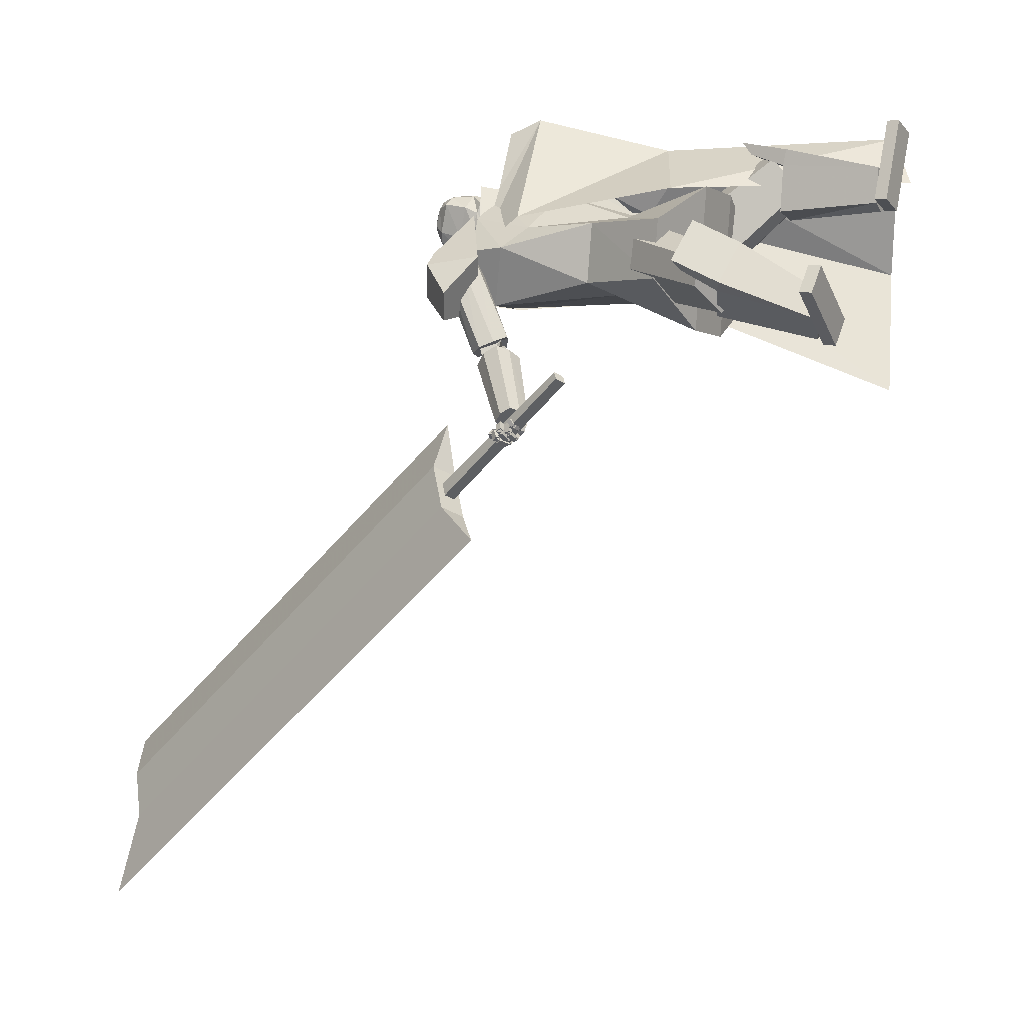
<metadata>
{"format":"obj","ext":"obj","renderer":"f3d","projection":"perspective","resolution":1024,"background":"white","views":[{"elev":-2.3,"azim":-61.1,"up":"+Z"}]}
</metadata>
<code>
o Cube.004
v 1.783 0.1771 1.283
v -0.8158 4.338 0.5012
v 2.249 0.613 -1.043
v -0.06766 4.734 -0.05729
v 2.11 0.4888 1.873
v 0.1378 4.487 1.97
v 3.258 0.9385 0.4537
v 0.8934 4.877 1.327
v -0.8131 3.886 0.8108
v 0.1638 4.379 -0.1028
v 1.154 4.63 1.402
v 0.2028 4.133 2.112
v 0.9055 2.922 0.007217
v 1.366 3.278 1.095
v 0.8419 2.789 1.736
v -0.05314 2.343 1.122
v 0.4463 4.811 0.683
v 2.781 0.6779 1.664
v 0.5709 4.737 1.721
v 0.6785 4.381 1.757
v -0.3261 4.39 1.237
v 1.244 2.785 1.641
v -0.8233 4.389 0.5271
v -0.07519 4.785 -0.03135
v -0.3992 4.587 1.279
v 0.3704 5.01 0.7229
v 0.8979 -0.001137 1.822
v 0.9013 0.1373 1.831
v 0.6541 0.06363 0.9125
v 0.6575 0.2021 0.9215
v 1.226 -0.003403 1.734
v 1.229 0.135 1.743
v 0.9817 0.06136 0.8246
v 0.9851 0.1998 0.8335
v -0.05292 4.495 1.067
v 0.05311 5.314 1.068
v -0.01639 4.539 0.9251
v 0.07413 5.339 0.9864
v 0.1413 5.3 0.9302
v 0.2337 5.202 0.8062
v 0.2122 4.977 0.6881
v 0.1678 4.797 0.8154
v 0.1697 4.725 0.8007
v 0.08637 5.226 1.165
v 0.131 5.07 1.227
v 0.08321 4.841 1.16
v 0.04876 4.713 1.074
v 0.06687 4.671 0.9717
v -0.02857 4.524 0.9724
v 0.06713 5.331 1.014
v 0.1406 4.689 0.9135
v 0.1353 4.757 0.9415
v 0.2036 4.93 0.8363
v 0.233 5.165 0.9238
v 0.1565 5.282 0.986
v 0.03017 5.347 0.9775
v -0.08193 4.497 1.06
v -0.04541 4.541 0.9183
v 0.009149 5.321 1.059
v -0.02477 4.597 1.105
v -0.02257 4.689 1.173
v -0.09031 4.822 1.237
v 0.01643 5.058 1.273
v 0.006144 5.212 1.22
v 0.07422 4.725 0.7763
v 0.07489 4.807 0.7948
v 0.1538 5.015 0.5952
v 0.1619 5.235 0.7081
v 0.1039 5.331 0.8404
v 0.02317 5.338 1.005
v -0.05758 4.526 0.9656
v -0.1689 4.505 1.04
v -0.123 5.33 1.028
v -0.1324 4.55 0.8985
v -0.102 5.355 0.9461
v -0.1439 5.326 0.8649
v -0.1889 5.241 0.7094
v -0.1574 5.011 0.6034
v -0.2039 4.83 0.7302
v -0.2116 4.759 0.7133
v -0.2094 5.253 1.097
v -0.3022 5.11 1.127
v -0.2701 4.873 1.079
v -0.2244 4.738 1.011
v -0.2036 4.696 0.9097
v -0.1446 4.535 0.9458
v -0.109 5.347 0.9733
v -0.2407 4.724 0.8262
v -0.2364 4.791 0.8563
v -0.2218 4.969 0.7389
v -0.2454 5.208 0.8141
v -0.1845 5.313 0.9078
v -0.05788 5.355 0.9573
v -0.1399 4.502 1.047
v -0.1034 4.547 0.905
v -0.0789 5.329 1.039
v -0.1927 4.612 1.066
v -0.2084 4.706 1.131
v -0.1531 4.828 1.222
v -0.2228 5.08 1.218
v -0.1644 5.227 1.181
v -0.1164 4.743 0.7326
v -0.111 4.824 0.7522
v -0.05895 5.035 0.5465
v -0.07734 5.257 0.6533
v -0.06666 5.346 0.8013
v -0.06488 5.346 0.9845
v -0.1156 4.532 0.9523
v 1.255 1.937 0.5815
v 0.3669 4.458 1.786
v 1.26 1.994 -0.05436
v 0.7398 4.655 1.508
v -0 1.916 -0.5387
v 0.2058 4.748 0.3657
v 0 1.78 1.045
v -0.3665 4.367 1.12
v 0.902 4.092 1.287
v 0.4639 3.852 1.64
v -0.2907 3.601 1.109
v 0.1543 4.004 0.007213
v 0.516 4.764 0.9048
v 0.3336 1.78 1.045
v 0.3336 1.916 -0.5387
v -0.0862 4.433 1.39
v 0.1611 3.678 1.346
v 0.8654 4.045 0.8951
v -1.254 1.935 0.5694
v -1.254 1.99 -0.07059
v -0.8858 4.124 -0.1888
v -1.15 3.911 0.4197
v -0.2143 4.796 0.2223
v -0.3336 1.78 1.045
v -0.3336 1.916 -0.5387
v -0.6616 4.483 0.8589
v -0.8277 3.739 0.6739
v -0.5825 4.079 -0.1885
v 0.9602 2.951 0.08975
v 0.9308 2.883 0.7082
v -0 2.778 -0.1443
v 0.4551 2.774 -0.1041
v 0.4107 2.7 0.7632
v -0.000363 2.696 0.808
v -0.9269 2.946 -0.01439
v -0.9366 2.884 0.6399
v -0.4551 2.774 -0.1041
v -0.4107 2.7 0.7632
v -0.9591 4.432 0.05041
v -1.121 4.305 0.4116
v -1.24 4.721 0.3948
v -0.974 4.876 -0.006086
v -0.9381 4.331 -0.2499
v -1.309 4.114 0.3102
v -0.2122 4.795 0.2238
v -0.6571 4.535 0.8949
v -1.185 4.837 -0.08534
v -1.408 4.707 0.2512
v -1.498 4.439 -0.4031
v -1.684 4.33 -0.1222
v 0.6903 1.417 1.485
v 0.2898 2.552 0.5627
v 0.7559 1.117 1.117
v 0.3721 2.176 0.1016
v 1.154 1.541 1.468
v 0.87 2.706 0.5402
v 1.219 1.24 1.099
v 0.9523 2.33 0.07914
v 0.9948 1.145 1.066
v 0.6716 2.21 0.03812
v 0.9038 1.562 1.578
v 0.5572 2.733 0.6782
v -1.611 1.353 -0.2375
v -0.9726 2.665 0.1756
v -1.22 1.219 -0.4825
v -0.4846 2.497 -0.1311
v -1.444 1.127 0.1516
v -0.7634 2.382 0.6628
v -1.054 0.9932 -0.09344
v -0.2748 2.214 0.3559
v -1.093 1.091 -0.3157
v -0.3242 2.337 0.07762
v -1.635 1.277 0.02447
v -1.002 2.569 0.5036
v 0.7157 0.1757 1.283
v 0.6356 1.761 1.694
v 0.7158 0.2036 0.8891
v 1.014 0.169 1.282
v 1.167 1.749 1.693
v 1.014 0.1969 0.8887
v 0.7157 0.1828 1.182
v 0.633 1.655 1.549
v 1.014 0.1761 1.182
v 1.164 1.643 1.548
v 0.6235 1.229 1.568
v 0.6242 1.303 0.8693
v 1.155 1.292 0.8686
v 1.154 1.217 1.567
v 1.155 1.255 1.39
v 0.6241 1.267 1.39
v 0.865 0.2055 0.8148
v 0.8649 0.1723 1.282
v 0.9011 1.755 1.694
v 0.8985 1.649 1.549
v 0.8649 0.1795 1.182
v 0.8889 1.223 1.567
v 0.8938 1.297 0.8049
v -1.217 0.1353 -0.6247
v -1.864 1.501 0.01293
v -0.8839 0.2794 -0.7801
v -1.069 0.06342 -0.3754
v -1.601 1.373 0.4565
v -0.7363 0.2075 -0.5308
v -1.131 0.1721 -0.6644
v -1.724 1.446 -0.08554
v -0.9839 0.1003 -0.4151
v -1.461 1.319 0.358
v -1.676 1.048 -0.2289
v -1.089 1.326 -0.496
v -0.8264 1.198 -0.05249
v -1.413 0.9198 0.2146
v -1.267 1.008 0.1533
v -1.529 1.135 -0.2902
v -0.7475 0.2705 -0.6847
v -1.143 0.09937 -0.5
v -1.732 1.437 0.2347
v -1.592 1.383 0.1362
v -1.058 0.1362 -0.5398
v -1.544 0.9838 -0.007173
v -0.895 1.289 -0.3035
v -1.688 0.02354 -0.4041
v -1.688 0.1611 -0.3855
v -0.8612 0.08577 -0.8555
v -0.8614 0.2233 -0.8369
v -1.524 -0.01608 -0.1097
v -1.524 0.1214 -0.09106
v -0.6974 0.04615 -0.5611
v -0.6976 0.1837 -0.5425
v -0.9383 4.508 0.1188
v -0.9761 4.111 -0.7328
v -0.893 3.971 -0.6727
v -0.873 4.368 0.1839
v -1.096 4.232 -0.7815
v -1.044 4.633 0.06719
v -1.262 4.202 -0.754
v -1.21 4.592 0.09166
v -1.047 3.877 -0.5932
v -0.9835 4.259 0.2469
v -1.242 4.343 0.2161
v -1.281 3.93 -0.6396
v -1.175 3.813 -0.5859
v -1.143 4.223 0.2711
v -1.355 4.068 -0.7028
v -1.308 4.477 0.1495
v -1.189 3.781 -0.7356
v -1.662 3.388 -1.462
v -1.767 3.452 -1.43
v -1.328 3.865 -0.6922
v -1.553 3.349 -1.512
v -1.044 3.732 -0.8041
v -1.502 3.433 -1.6
v -0.9756 3.847 -0.9214
v -1.781 3.567 -1.491
v -1.346 4.021 -0.7749
v -1.133 4.081 -0.9596
v -1.62 3.612 -1.629
v -1.728 3.652 -1.578
v -1.279 4.135 -0.8929
v -1.516 3.548 -1.662
v -0.9944 3.999 -1.004
v -1.281 4.041 -0.9023
v -1.15 3.901 -0.5893
v -1.099 3.917 -1.074
v -1.273 4.129 -0.6138
v -1.282 3.873 -0.7722
v -0.9556 3.98 -0.6257
v -1.113 3.742 -0.9399
v -1.078 4.224 -0.6611
v -1.663 3.612 -1.616
v -1.808 3.429 -1.757
v -1.607 3.567 -1.668
v -1.754 3.392 -1.792
v -1.707 3.394 -1.451
v -1.828 3.32 -1.68
v -1.646 3.331 -1.484
v -1.79 3.259 -1.695
v -1.778 3.498 -1.754
v -1.712 3.47 -1.795
v -1.788 3.248 -1.648
v -1.822 3.295 -1.613
v -1.697 3.555 -1.76
v -1.697 3.279 -1.604
v -1.77 3.332 -1.53
v -1.725 3.608 -1.715
v -1.75 3.517 -1.72
v -1.686 3.493 -1.766
v -1.754 3.258 -1.636
v -1.801 3.324 -1.587
v -1.754 3.491 -1.733
v -1.84 3.486 -1.801
v -1.72 3.475 -1.776
v -1.808 3.471 -1.843
v -1.763 3.428 -1.717
v -1.85 3.424 -1.785
v -1.73 3.412 -1.76
v -1.818 3.408 -1.827
v -1.824 3.487 -1.814
v -1.917 3.539 -1.785
v -1.85 3.465 -1.859
v -1.943 3.517 -1.83
v -1.842 3.435 -1.778
v -1.935 3.486 -1.749
v -1.868 3.413 -1.823
v -1.961 3.465 -1.795
v -1.912 3.523 -1.803
v -1.864 3.58 -1.721
v -1.96 3.551 -1.794
v -1.913 3.607 -1.712
v -1.93 3.477 -1.761
v -1.882 3.533 -1.678
v -1.978 3.504 -1.751
v -1.931 3.561 -1.669
v -1.818 3.465 -1.809
v -1.844 3.477 -1.812
v -1.816 3.452 -1.84
v -1.855 3.462 -1.843
v -1.826 3.43 -1.794
v -1.857 3.442 -1.796
v -1.825 3.417 -1.824
v -1.861 3.428 -1.828
v -1.922 3.514 -1.796
v -1.935 3.531 -1.781
v -1.94 3.507 -1.817
v -1.961 3.531 -1.795
v -1.932 3.484 -1.773
v -1.948 3.502 -1.757
v -1.949 3.475 -1.795
v -1.973 3.499 -1.775
v -1.765 3.457 -1.748
v -1.875 3.464 -1.761
v -1.761 3.436 -1.801
v -1.87 3.443 -1.813
v -1.772 3.396 -1.725
v -1.881 3.403 -1.738
v -1.767 3.375 -1.777
v -1.877 3.382 -1.79
v -1.87 3.46 -1.756
v -1.956 3.484 -1.692
v -1.905 3.455 -1.8
v -1.991 3.479 -1.736
v -1.878 3.396 -1.742
v -1.964 3.421 -1.678
v -1.913 3.391 -1.787
v -1.999 3.415 -1.722
v -1.954 3.473 -1.725
v -1.883 3.51 -1.649
v -1.997 3.494 -1.696
v -1.927 3.532 -1.62
v -1.96 3.416 -1.692
v -1.889 3.454 -1.616
v -2.003 3.438 -1.663
v -1.933 3.475 -1.587
v -1.855 3.44 -1.776
v -1.886 3.449 -1.753
v -1.879 3.436 -1.808
v -1.91 3.445 -1.784
v -1.86 3.401 -1.768
v -1.891 3.41 -1.745
v -1.884 3.397 -1.799
v -1.915 3.406 -1.776
v -1.954 3.468 -1.702
v -1.986 3.477 -1.678
v -1.979 3.464 -1.733
v -2.01 3.473 -1.71
v -1.959 3.429 -1.693
v -1.99 3.438 -1.67
v -1.984 3.426 -1.725
v -2.015 3.434 -1.701
v -1.782 3.395 -1.724
v -1.87 3.379 -1.768
v -1.758 3.372 -1.763
v -1.846 3.355 -1.806
v -1.786 3.344 -1.695
v -1.874 3.327 -1.739
v -1.763 3.32 -1.734
v -1.851 3.304 -1.777
v -1.863 3.377 -1.763
v -1.95 3.394 -1.717
v -1.888 3.36 -1.804
v -1.975 3.377 -1.758
v -1.862 3.322 -1.741
v -1.949 3.339 -1.695
v -1.887 3.305 -1.782
v -1.974 3.322 -1.736
v -1.938 3.384 -1.729
v -1.909 3.406 -1.636
v -1.987 3.395 -1.716
v -1.957 3.417 -1.623
v -1.946 3.328 -1.713
v -1.917 3.35 -1.62
v -1.994 3.338 -1.7
v -1.965 3.36 -1.607
v -1.844 3.359 -1.776
v -1.875 3.365 -1.759
v -1.861 3.347 -1.805
v -1.893 3.353 -1.788
v -1.843 3.326 -1.763
v -1.875 3.332 -1.746
v -1.861 3.314 -1.792
v -1.892 3.32 -1.775
v -1.948 3.375 -1.731
v -1.962 3.381 -1.71
v -1.971 3.369 -1.748
v -1.988 3.377 -1.725
v -1.946 3.343 -1.714
v -1.967 3.348 -1.697
v -1.971 3.335 -1.736
v -1.99 3.342 -1.714
v -1.806 3.333 -1.669
v -1.877 3.313 -1.682
v -1.794 3.3 -1.683
v -1.865 3.28 -1.695
v -1.808 3.316 -1.628
v -1.879 3.296 -1.641
v -1.797 3.283 -1.642
v -1.867 3.263 -1.655
v -1.883 3.314 -1.679
v -1.954 3.322 -1.657
v -1.892 3.281 -1.695
v -1.963 3.289 -1.672
v -1.874 3.293 -1.641
v -1.944 3.302 -1.619
v -1.883 3.26 -1.657
v -1.953 3.269 -1.634
v -1.94 3.319 -1.649
v -1.953 3.367 -1.594
v -1.977 3.317 -1.656
v -1.99 3.365 -1.601
v -1.944 3.285 -1.621
v -1.957 3.333 -1.565
v -1.981 3.284 -1.628
v -1.995 3.332 -1.573
v -1.868 3.306 -1.675
v -1.892 3.302 -1.675
v -1.861 3.283 -1.684
v -1.89 3.279 -1.685
v -1.865 3.294 -1.652
v -1.887 3.292 -1.649
v -1.863 3.271 -1.662
v -1.889 3.268 -1.661
v -1.944 3.306 -1.656
v -1.952 3.316 -1.64
v -1.957 3.291 -1.664
v -1.974 3.312 -1.646
v -1.943 3.285 -1.638
v -1.951 3.297 -1.622
v -1.961 3.277 -1.645
v -1.975 3.291 -1.628
v -1.692 3.586 -1.69
v -1.76 3.604 -1.666
v -1.714 3.565 -1.738
v -1.782 3.584 -1.713
v -1.699 3.52 -1.659
v -1.767 3.539 -1.635
v -1.721 3.5 -1.707
v -1.789 3.519 -1.683
v -1.778 3.601 -1.645
v -1.848 3.624 -1.662
v -1.765 3.601 -1.7
v -1.835 3.624 -1.717
v -1.8 3.532 -1.649
v -1.87 3.555 -1.666
v -1.787 3.532 -1.704
v -1.857 3.555 -1.721
v -1.881 3.627 -1.676
v -1.94 3.62 -1.722
v -1.846 3.627 -1.72
v -1.905 3.62 -1.766
v -1.876 3.554 -1.672
v -1.935 3.548 -1.718
v -1.841 3.555 -1.717
v -1.9 3.548 -1.763
v -1.759 3.585 -1.665
v -1.784 3.592 -1.659
v -1.758 3.579 -1.691
v -1.783 3.586 -1.694
v -1.774 3.541 -1.652
v -1.799 3.549 -1.655
v -1.772 3.536 -1.688
v -1.797 3.543 -1.687
v -1.846 3.609 -1.669
v -1.871 3.615 -1.678
v -1.834 3.612 -1.702
v -1.857 3.612 -1.717
v -1.856 3.569 -1.668
v -1.878 3.568 -1.683
v -1.838 3.568 -1.703
v -1.865 3.571 -1.716
v -1.581 3.558 -1.569
v -1.628 3.595 -1.531
v -1.606 3.414 -1.466
v -1.662 3.461 -1.439
v -1.486 3.644 -1.431
v -1.533 3.682 -1.394
v -1.509 3.501 -1.327
v -1.56 3.549 -1.295
v -2.003 4.166 -2.491
v -1.119 8.91 -6.071
v -1.747 4.043 -2.591
v -0.8632 8.787 -6.17
v -1.683 4.456 -2.027
v -0.7987 9.2 -5.606
v -1.427 4.334 -2.126
v -0.5431 9.078 -5.706
v -2.203 3.68 -2.861
v -1.18 9.168 -7.002
v -1.294 4.506 -1.542
v -0.3818 9.402 -5.236
v -2.079 2.73 -1.179
v -1.761 4.54 -2.594
v -1.972 2.679 -1.22
v -1.654 4.489 -2.636
v -2.027 2.777 -1.104
v -1.662 4.63 -2.452
v -1.92 2.726 -1.145
v -1.555 4.578 -2.493
f 10 4 17 8 11
f 20 19 6 12
f 12 6 21 2 9
f 21 17 26 25
f 15 12 9 16
f 22 20 12 15
f 13 10 11 14
f 3 13 14 7
f 18 22 15 5
f 5 15 16 1
f 7 14 22 18
f 14 11 20 22
f 11 8 19 20
f 17 4 24 26
f 25 26 24 23
f 4 2 23 24
f 2 21 25 23
f 8 17 21 6 19
f 27 28 30 29
f 29 30 34 33
f 33 34 32 31
f 31 32 28 27
f 29 33 31 27
f 34 30 28 32
f 69 56 38 39
f 71 108 95 58
f 91 82 81 92
f 71 49 35 57
f 100 63 64 101
f 58 95 102 65
f 69 106 93 56
f 51 52 47 48
f 52 53 46 47
f 63 100 99 62
f 70 59 36 50
f 49 51 48 35
f 67 41 42 66
f 68 40 41 67
f 53 54 45 46
f 58 65 43 37
f 65 66 42 43
f 42 41 53 52
f 41 40 54 53
f 68 69 39 40
f 40 39 55 54
f 46 45 63 62
f 47 46 62 61
f 43 42 52 51
f 37 43 51 49
f 107 96 59 70
f 58 37 49 71
f 39 38 50 55
f 55 50 36 44
f 57 94 108 71
f 38 56 70 50
f 67 104 105 68
f 93 107 70 56
f 101 64 59 96
f 45 44 64 63
f 66 103 104 67
f 65 102 103 66
f 48 47 61 60
f 35 48 60 57
f 44 36 59 64
f 68 105 106 69
f 106 76 75 93
f 94 57 60 97
f 108 94 72 86
f 88 85 84 89
f 89 84 83 90
f 73 96 107 87
f 86 72 85 88
f 78 104 103 79
f 77 105 104 78
f 90 83 82 91
f 95 74 80 102
f 102 80 79 103
f 79 89 90 78
f 78 90 91 77
f 105 77 76 106
f 77 91 92 76
f 83 99 100 82
f 84 98 99 83
f 80 88 89 79
f 74 86 88 80
f 95 108 86 74
f 76 92 87 75
f 92 81 73 87
f 75 87 107 93
f 97 60 61 98
f 54 55 44 45
f 82 100 101 81
f 85 97 98 84
f 72 94 97 85
f 81 101 96 73
f 126 121 112 117
f 117 112 110 118
f 123 111 109 122
f 121 114 116 124
f 125 124 116 119
f 141 125 119 142
f 137 117 118 138
f 140 126 117 137
f 139 120 126 140
f 138 118 125 141
f 118 110 124 125
f 112 121 124 110
f 113 123 122 115
f 120 114 121 126
f 136 129 131
f 133 132 127 128
f 131 134 116 114
f 135 119 116 134
f 146 142 119 135
f 143 144 130 129
f 145 143 129 136
f 139 145 136 120
f 144 146 135 130
f 113 115 132 133
f 120 136 131 114
f 135 134 130
f 127 132 146 144
f 113 133 145 139
f 133 128 143 145
f 128 127 144 143
f 132 115 142 146
f 109 138 141 122
f 113 139 140 123
f 123 140 137 111
f 111 137 138 109
f 122 141 142 115
f 129 130 148 147
f 134 148 130
f 129 147 131
f 150 151 157 155
f 153 151 150
f 150 149 154 153
f 152 154 149
f 157 158 156 155
f 151 152 158 157
f 152 149 156 158
f 149 150 155 156
f 159 160 162 161
f 167 168 166 165
f 165 166 164 163
f 169 170 160 159
f 167 165 163 169
f 168 162 160 170
f 166 168 170 164
f 161 167 169 159
f 163 164 170 169
f 161 162 168 167
f 171 172 174 173
f 179 180 178 177
f 177 178 176 175
f 181 182 172 171
f 179 177 175 181
f 180 174 172 182
f 178 180 182 176
f 173 179 181 171
f 175 176 182 181
f 173 174 180 179
f 197 192 187 196
f 204 201 184 193
f 203 191 186 200
f 202 190 184 201
f 199 188 191 203
f 193 184 190 198
f 183 193 198 189
f 188 195 197 191
f 200 204 193 183
f 191 197 196 186
f 199 205 195 188
f 189 198 194 185
f 185 194 205 199
f 186 196 204 200
f 185 199 203 189
f 192 202 201 187
f 189 203 200 183
f 196 187 201 204
f 202 192 197 198 190
f 195 194 198 197
f 205 194 195
f 220 215 210 219
f 227 224 207 216
f 226 214 209 223
f 225 213 207 224
f 222 211 214 226
f 216 207 213 221
f 206 216 221 212
f 211 218 220 214
f 223 227 216 206
f 214 220 219 209
f 222 228 218 211
f 212 221 217 208
f 208 217 228 222
f 209 219 227 223
f 208 222 226 212
f 215 225 224 210
f 212 226 223 206
f 219 210 224 227
f 225 215 220 221 213
f 218 217 221 220
f 228 217 218
f 229 230 232 231
f 231 232 236 235
f 235 236 234 233
f 233 234 230 229
f 231 235 233 229
f 236 232 230 234
f 243 244 242 241
f 238 237 240 239
f 241 242 237 238
f 248 251 243 241 238 239 245 249
f 239 240 246 245
f 243 251 252 244
f 248 249 250 247
f 251 248 247 252
f 249 245 246 250
f 242 244 252 247 250 246 240 237
f 259 260 258 257
f 254 253 256 255
f 257 258 253 254
f 264 267 259 257 254 255 261 265
f 255 256 262 261
f 259 267 268 260
f 264 265 266 263
f 267 264 263 268
f 265 261 262 266
f 258 260 268 263 266 262 256 253
f 269 270 272 271
f 271 272 276 275
f 275 276 274 273
f 273 274 270 269
f 271 275 273 269
f 276 272 270 274
f 285 286 280 278
f 286 287 284 280
f 287 288 282 284
f 288 285 278 282
f 279 497 499 283
f 284 282 278 280
f 296 293 285 288
f 295 296 288 287
f 294 295 287 286
f 293 294 286 285
f 277 279 289 292
f 279 283 290 289
f 283 281 291 290
f 281 277 292 291
f 292 289 294 293
f 289 290 295 294
f 290 291 296 295
f 291 292 293 296
f 297 299 300 298
f 299 303 304 300
f 303 301 302 304
f 301 297 298 302
f 299 297 301 303
f 304 302 298 300
f 305 307 308 306
f 307 311 312 308
f 311 309 310 312
f 309 305 306 310
f 307 305 309 311
f 312 310 306 308
f 313 315 316 314
f 315 319 320 316
f 319 317 318 320
f 317 313 314 318
f 315 313 317 319
f 320 318 314 316
f 321 323 324 322
f 323 327 328 324
f 327 325 326 328
f 325 321 322 326
f 323 321 325 327
f 328 326 322 324
f 329 331 332 330
f 331 335 336 332
f 335 333 334 336
f 333 329 330 334
f 331 329 333 335
f 336 334 330 332
f 337 339 340 338
f 339 343 344 340
f 343 341 342 344
f 341 337 338 342
f 339 337 341 343
f 344 342 338 340
f 345 347 348 346
f 347 351 352 348
f 351 349 350 352
f 349 345 346 350
f 347 345 349 351
f 352 350 346 348
f 353 355 356 354
f 355 359 360 356
f 359 357 358 360
f 357 353 354 358
f 355 353 357 359
f 360 358 354 356
f 361 363 364 362
f 363 367 368 364
f 367 365 366 368
f 365 361 362 366
f 363 361 365 367
f 368 366 362 364
f 369 371 372 370
f 371 375 376 372
f 375 373 374 376
f 373 369 370 374
f 371 369 373 375
f 376 374 370 372
f 377 379 380 378
f 379 383 384 380
f 383 381 382 384
f 381 377 378 382
f 379 377 381 383
f 384 382 378 380
f 385 387 388 386
f 387 391 392 388
f 391 389 390 392
f 389 385 386 390
f 387 385 389 391
f 392 390 386 388
f 393 395 396 394
f 395 399 400 396
f 399 397 398 400
f 397 393 394 398
f 395 393 397 399
f 400 398 394 396
f 401 403 404 402
f 403 407 408 404
f 407 405 406 408
f 405 401 402 406
f 403 401 405 407
f 408 406 402 404
f 409 411 412 410
f 411 415 416 412
f 415 413 414 416
f 413 409 410 414
f 411 409 413 415
f 416 414 410 412
f 417 419 420 418
f 419 423 424 420
f 423 421 422 424
f 421 417 418 422
f 419 417 421 423
f 424 422 418 420
f 425 427 428 426
f 427 431 432 428
f 431 429 430 432
f 429 425 426 430
f 427 425 429 431
f 432 430 426 428
f 433 435 436 434
f 435 439 440 436
f 439 437 438 440
f 437 433 434 438
f 435 433 437 439
f 440 438 434 436
f 441 443 444 442
f 443 447 448 444
f 447 445 446 448
f 445 441 442 446
f 443 441 445 447
f 448 446 442 444
f 449 451 452 450
f 451 455 456 452
f 455 453 454 456
f 453 449 450 454
f 451 449 453 455
f 456 454 450 452
f 457 459 460 458
f 459 463 464 460
f 463 461 462 464
f 461 457 458 462
f 459 457 461 463
f 464 462 458 460
f 465 467 468 466
f 467 471 472 468
f 471 469 470 472
f 469 465 466 470
f 467 465 469 471
f 472 470 466 468
f 473 475 476 474
f 475 479 480 476
f 479 477 478 480
f 477 473 474 478
f 475 473 477 479
f 480 478 474 476
f 481 483 484 482
f 483 487 488 484
f 487 485 486 488
f 485 481 482 486
f 483 481 485 487
f 488 486 482 484
f 489 491 492 490
f 491 495 496 492
f 495 493 494 496
f 493 489 490 494
f 491 489 493 495
f 496 494 490 492
f 500 499 503 504
f 277 498 497 279
f 283 499 500 281
f 281 500 498 277
f 501 502 504 503
f 497 498 502 501
f 498 500 504 502
f 499 497 501 503
f 512 508 514 506 510 516
f 513 514 508 507
f 507 508 512 511
f 515 516 510 509
f 509 510 506 505
f 511 512 516 515
f 505 506 514 513
f 517 518 520 519
f 519 520 524 523
f 523 524 522 521
f 521 522 518 517
f 519 523 521 517
f 524 520 518 522
f 511 509 505 507
f 515 509 511
f 513 507 505
f 62 99 98 61

</code>
